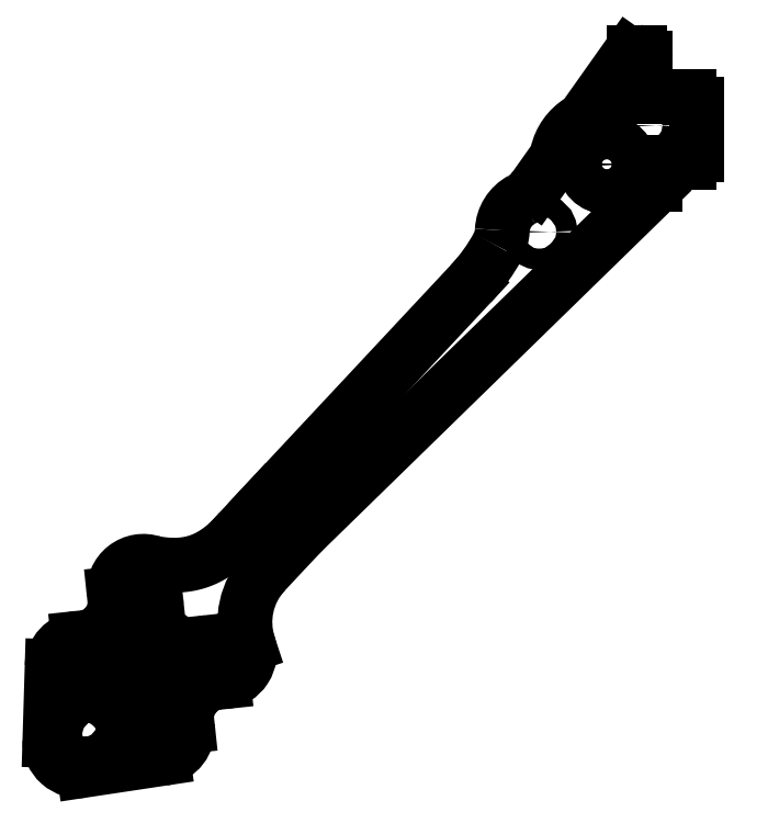
<metadata>
{"format":"dxf","ext":"dxf","renderer":"ezdxf+matplotlib","layout":"modelspace","background":"white","min_lineweight":24,"dpi":150}
</metadata>
<code>
0
SECTION
2
ENTITIES
0
LWPOLYLINE
8
0
90
6
70
1
43
0
10
-88.32
20
-93.33
10
-88.32
20
-91.18
42
-0.6432
10
-85.67
20
-89.97
10
-83.54
20
-91.82
42
-0.6432
10
-84.37
20
-94.62
10
-86.49
20
-94.91
42
-0.4557
0
LINE
8
0
10
-67.79
20
-83.34
30
0
11
-69.28
21
-83.5
31
0
0
ARC
8
0
10
-87.15
20
-93.87
30
0
40
4
210
0
220
0
230
1
50
178.3
51
278.6
0
ARC
8
0
10
-85.35
20
-83.65
30
0
40
1.55
210
0
220
0
230
1
50
-83.9
51
96.1
0
ARC
8
0
10
-67.55
20
-90.77
30
0
40
5
210
0
220
0
230
1
50
141.1
51
177.8
0
LINE
8
0
10
-72.41
20
-91.83
30
0
11
-72.55
21
-90.58
31
0
0
ARC
8
0
10
-69.44
20
-81.95
30
0
40
1.55
210
0
220
0
230
1
50
96.1
51
276.1
0
LINE
8
0
10
-64.08
20
-80.78
30
0
11
-64.15
21
-80.54
31
0
0
ARC
8
0
10
-86.85
20
-83.81
30
0
40
1.55
210
0
220
0
230
1
50
96.1
51
276.1
0
LINE
8
0
10
-68.77
20
-85.91
30
0
11
-67.53
21
-85.77
31
0
0
LINE
8
0
10
-69.61
20
-80.41
30
0
11
-68.12
21
-80.25
31
0
0
ARC
8
0
10
-76.39
20
-92.25
30
0
40
4
210
0
220
0
230
1
50
-81.42
51
6.1
0
ARC
8
0
10
-34.49
20
-24.04
30
0
40
5
210
0
220
0
230
1
50
331.4
51
357.4
0
ARC
8
0
10
-76.55
20
-90.76
30
0
40
1.55
210
0
220
-0
230
1
50
6.1
51
186.1
0
LINE
8
0
10
-83.61
20
-78.27
30
0
11
-83.6
21
-78.26
31
0
0
LINE
8
0
10
-86.55
20
-97.83
30
0
11
-75.79
21
-96.21
31
0
0
ARC
8
0
10
-78.25
20
-74.85
30
0
40
1.55
210
0
220
0
230
1
50
-173.9
51
6.1
0
ARC
8
0
10
-78.41
20
-73.36
30
0
40
1.55
210
0
220
-0
230
1
50
6.1
51
186.1
0
ARC
8
0
10
-24.5
20
-24.5
30
0
40
5
210
0
220
0
230
1
50
118.1
51
177.4
0
ARC
8
0
10
-15.25
20
-15.25
30
0
40
6.889
210
0
220
0
230
1
50
122.3
51
167.1
0
LINE
8
0
10
-75.01
20
-90.59
30
0
11
-74.85
21
-92.09
31
0
0
LINE
8
0
10
-71.44
20
-87.63
30
0
11
-71.42
21
-87.61
31
0
0
LINE
8
0
10
-10.8
20
-0.0002466
30
0
11
-11.56
21
-0.0002466
31
0
0
LINE
8
0
10
-33.78
20
-31.53
30
0
11
-61.6
21
-61.29
31
0
0
ARC
8
0
10
-67.95
20
-81.8
30
0
40
1.55
210
0
220
0
230
1
50
-83.9
51
96.1
0
SPLINE
8
0
70
4
71
5
72
21
73
15
74
0
42
1e-09
43
1e-10
44
1e-10
40
0.05906
40
0.05906
40
0.05906
40
0.05906
40
0.05906
40
0.05906
40
0.1
40
0.2
40
0.3
40
0.4
40
0.5
40
0.6
40
0.7
40
0.8
40
0.9
40
1
40
1
40
1
40
1
40
1
40
1
41
1
41
1
41
1
41
1
41
1
41
1
41
1
41
1
41
1
41
1
41
1
41
1
41
1
41
1
41
1
10
-77.09
20
-69.58
30
0
10
-76.97
20
-69.61
30
0
10
-76.54
20
-69.69
30
0
10
-75.83
20
-69.8
30
0
10
-74.84
20
-69.9
30
0
10
-73.59
20
-69.91
30
0
10
-72.22
20
-69.75
30
0
10
-70.91
20
-69.41
30
0
10
-69.65
20
-68.88
30
0
10
-68.44
20
-68.17
30
0
10
-67.29
20
-67.3
30
0
10
-66.4
20
-66.47
30
0
10
-65.76
20
-65.79
30
0
10
-65.33
20
-65.31
30
0
10
-65.12
20
-65.06
30
0
0
LINE
8
0
10
-77.4
20
-82.8
30
0
11
-77.4
21
-82.8
31
0
0
ARC
8
0
10
-87.25
20
-74.84
30
0
40
5
210
0
220
0
230
1
50
316.9
51
357.9
0
LINE
8
0
10
-77.93
20
-92.42
30
0
11
-78.09
21
-90.92
31
0
0
ARC
8
0
10
-76.39
20
-92.25
30
0
40
1.55
210
0
220
0
230
1
50
-173.9
51
6.1
0
LINE
8
0
10
0.01158
20
0
30
0
11
0.01158
21
0.0006794
31
0
0
CIRCLE
8
0
10
-15.25
20
-15.25
30
0
40
3.05
210
0
220
0
230
1
0
LINE
8
0
10
-87.01
20
-82.27
30
0
11
-85.52
21
-82.11
31
0
0
CIRCLE
8
0
10
-77.4
20
-82.8
30
0
40
4
210
0
220
0
230
1
0
ARC
8
0
10
-67.53
20
-90.75
30
0
40
5
210
0
220
0
230
1
50
104.4
51
141.1
0
LINE
8
0
10
-82.39
20
-73.78
30
0
11
-82.25
21
-75.03
31
0
0
CIRCLE
8
0
10
-24.45
20
-24.45
30
0
40
1.45
210
0
220
0
230
1
0
ARC
8
0
10
-86.85
20
-83.81
30
0
40
4
210
0
220
0
230
1
50
96.1
51
178.3
0
ARC
8
0
10
-78.41
20
-73.36
30
0
40
4
210
0
220
-0
230
1
50
70.74
51
186.1
0
LINE
8
0
10
-76.87
20
-73.19
30
0
11
-76.71
21
-74.69
31
0
0
ARC
8
0
10
-67.95
20
-81.8
30
0
40
4
210
0
220
0
230
1
50
-83.9
51
18.23
0
CIRCLE
8
0
10
-15.25
20
-15.25
30
0
40
3.05
210
0
220
0
230
1
0
LINE
8
0
10
-91.15
20
-93.75
30
0
11
-90.84
21
-83.69
31
0
0
ARC
8
0
10
-24.89
20
-13.04
30
0
40
3
210
0
220
0
230
1
50
324.7
51
347.1
0
ARC
8
0
10
-52.04
20
-14.45
30
0
40
25
210
0
220
0
230
1
50
316.9
51
331.4
0
LINE
8
0
10
-22.44
20
-14.77
30
0
11
-25.01
21
-18.4
31
0
0
ARC
8
0
10
-29.21
20
-15.68
30
0
40
5
210
0
220
0
230
1
50
298.1
51
324.1
0
ARC
8
0
10
-45.41
20
-3.948
30
0
40
25
210
0
220
0
230
1
50
324.1
51
324.7
0
LINE
8
0
10
-65.12
20
-65.06
30
0
11
-61.6
21
-61.29
31
0
0
LINE
8
0
10
-86.02
20
-79.7
30
0
11
-87.27
21
-79.84
31
0
0
LINE
8
0
10
-61.88
20
-70.82
30
0
11
-56.99
21
-65.59
31
0
0
ARC
8
0
10
-20.53
20
-6.89
30
0
40
3
210
0
220
0
230
1
50
302.3
51
324.7
0
ARC
8
0
10
-54.58
20
-77.65
30
0
40
10
210
0
220
0
230
1
50
136.9
51
198.2
0
LINE
8
0
10
-12.22
20
-0.3379
30
0
11
-18.09
21
-8.624
31
0
0
CIRCLE
8
0
10
-10
20
-10
30
0
40
1.45
210
0
220
0
230
1
0
ARC
8
0
10
-87.27
20
-74.86
30
0
40
5
210
0
220
0
230
1
50
284.4
51
316.9
0
LINE
8
0
10
-79.79
20
-75.01
30
0
11
-79.95
21
-73.52
31
0
0
LINE
8
0
10
-85.19
20
-85.2
30
0
11
-86.68
21
-85.36
31
0
0
LINE
8
0
10
-10
20
-1
30
0
11
-10
21
-0.8002
31
0
0
LINE
8
0
10
-10
20
-1
30
0
11
-10
21
-5
31
0
0
ARC
8
0
10
-9
20
-5
30
0
40
1
210
0
220
0
230
1
50
180
51
270
0
LINE
8
0
10
-9
20
-6
30
0
11
-5
21
-6
31
0
0
LINE
8
0
10
-4
20
-6
30
0
11
-5
21
-6
31
0
0
ARC
8
0
10
-4
20
-7
30
0
40
1
210
-0
220
0
230
1
50
0
51
90
0
LINE
8
0
10
-3
20
-7
30
0
11
-3
21
-13.96
31
0
0
ARC
8
0
10
-4
20
-13.96
30
0
40
1
210
0
220
0
230
1
50
-90
51
0
0
LINE
8
0
10
-4
20
-14.96
30
0
11
-7.737
21
-14.96
31
0
0
ARC
8
0
10
-7.737
20
-15.96
30
0
40
1
210
0
220
-0
230
1
50
90
51
180
0
LINE
8
0
10
-8.737
20
-18.01
30
0
11
-8.737
21
-15.96
31
0
0
ARC
8
0
10
-7.737
20
-18.01
30
0
40
1
210
0
220
0
230
1
50
180
51
185.4
0
LINE
8
0
10
-8.97
20
-18.75
30
0
11
-56.99
21
-65.59
31
0
0
ARC
8
0
10
-9.529
20
-18.18
30
0
40
0.8
210
0
220
0
230
1
50
-45.72
51
5.41
0
ARC
8
0
10
-10.8
20
-0.8002
30
0
40
0.8
210
-0
220
0
230
1
50
0
51
90
0
ARC
8
0
10
-11.56
20
-0.8002
30
0
40
0.8
210
0
220
-0
230
1
50
90
51
144.7
0
ENDSEC
0
EOF

</code>
